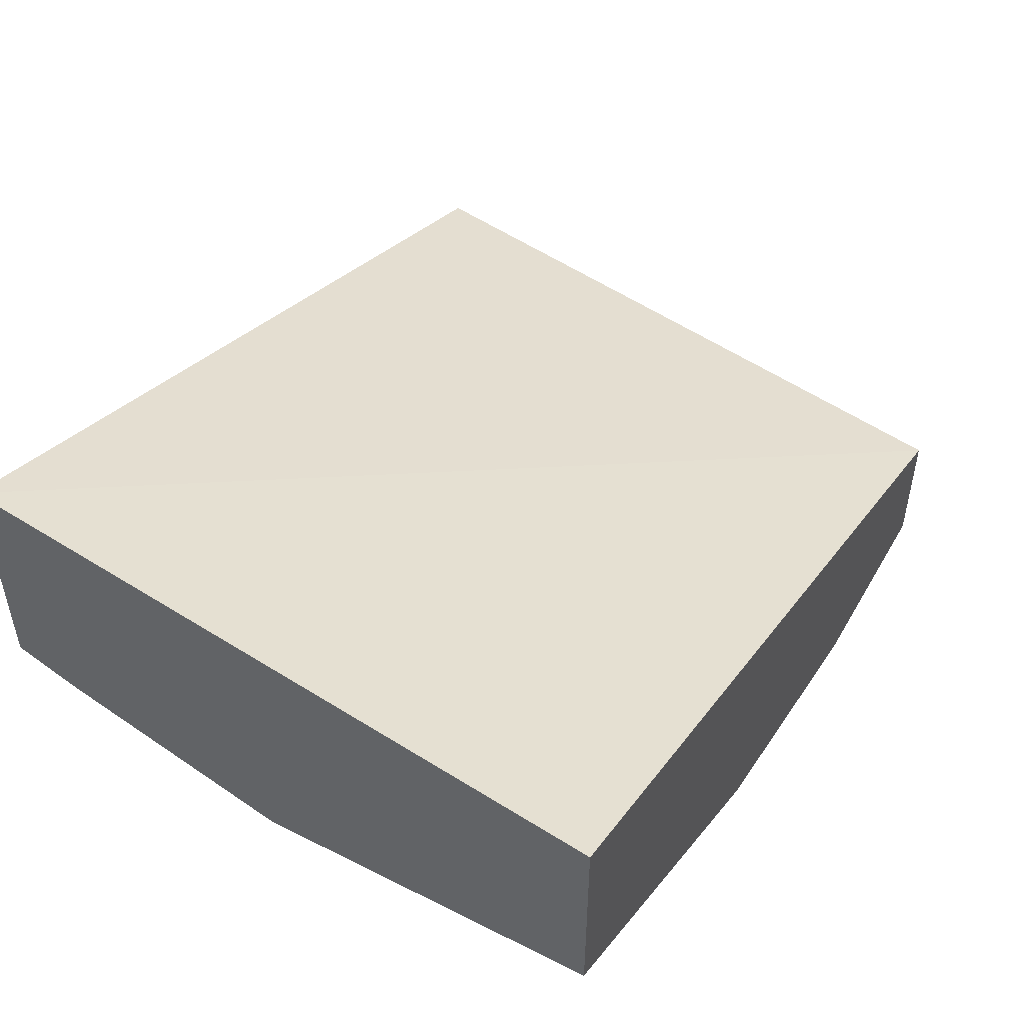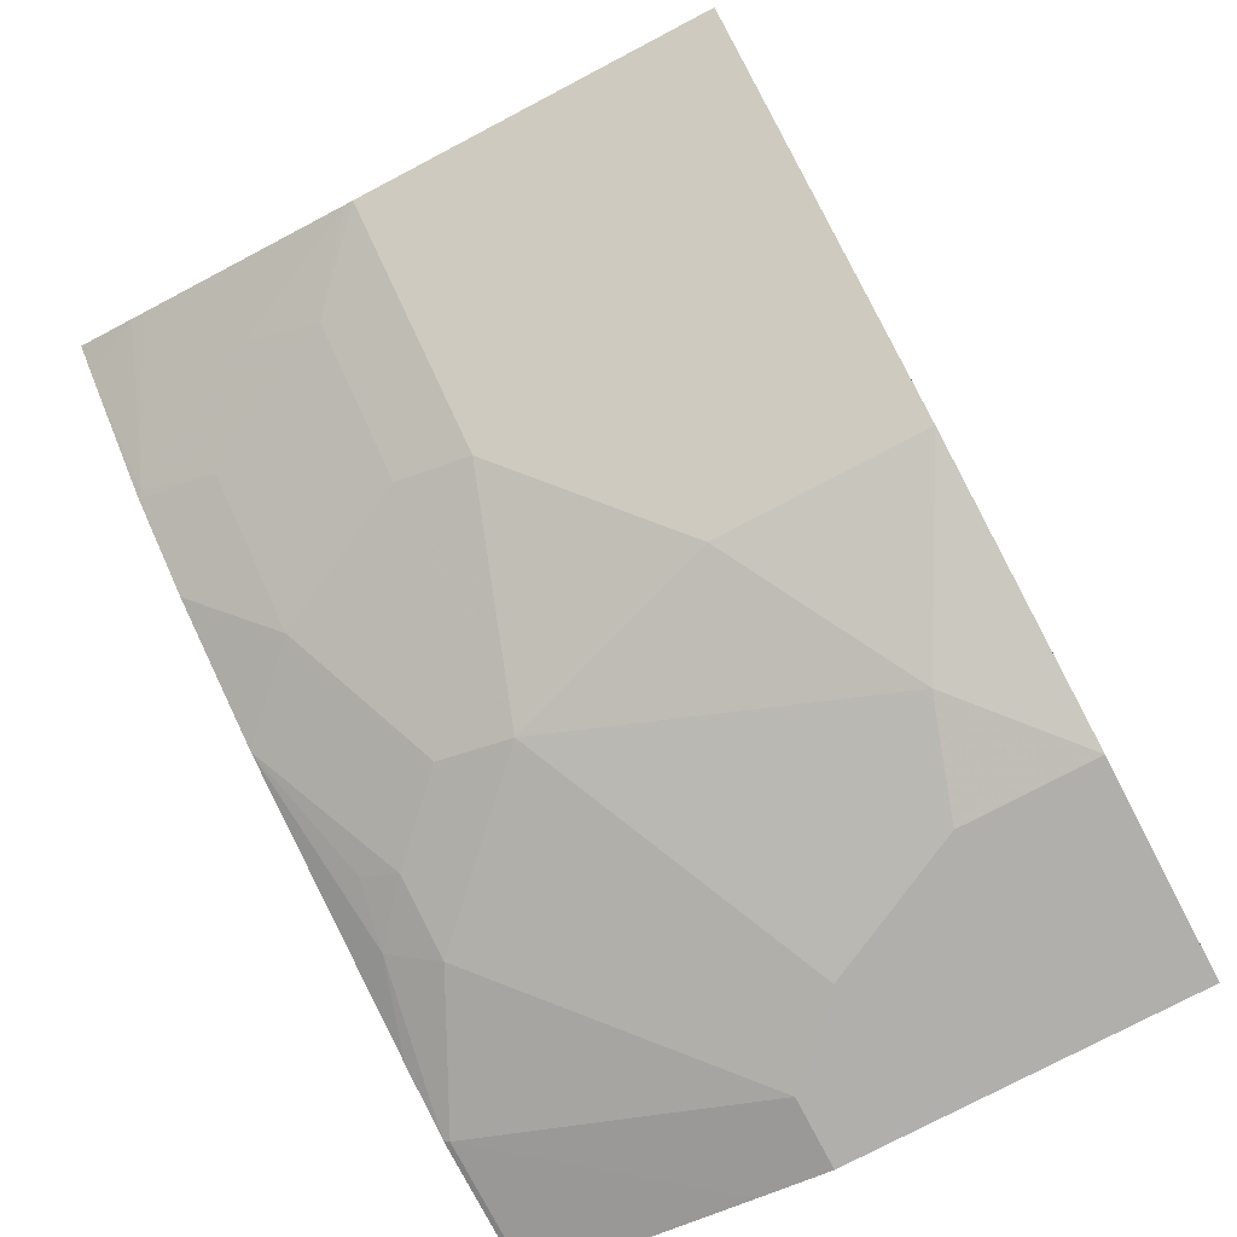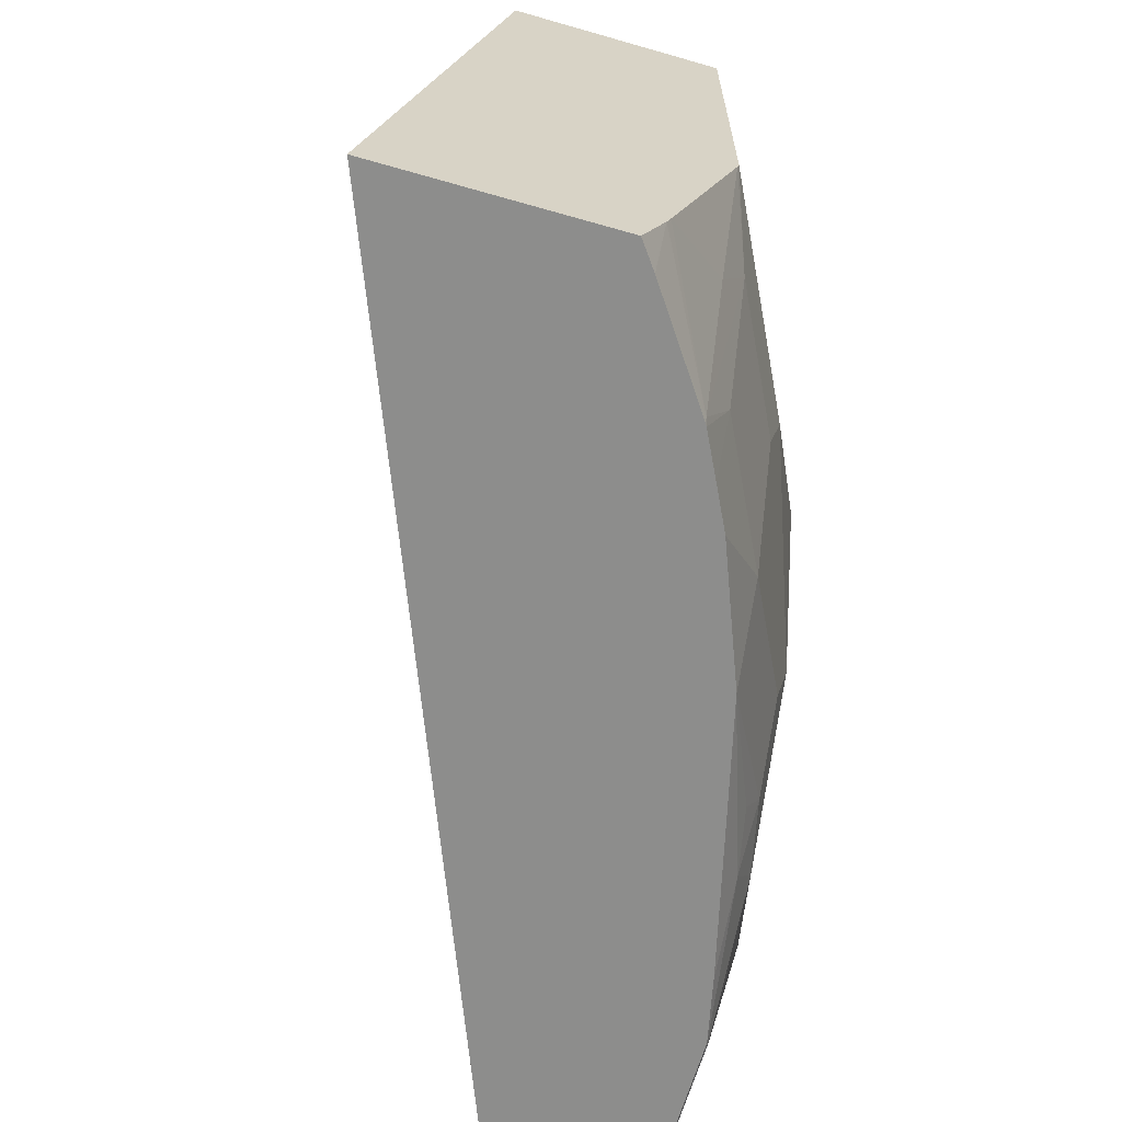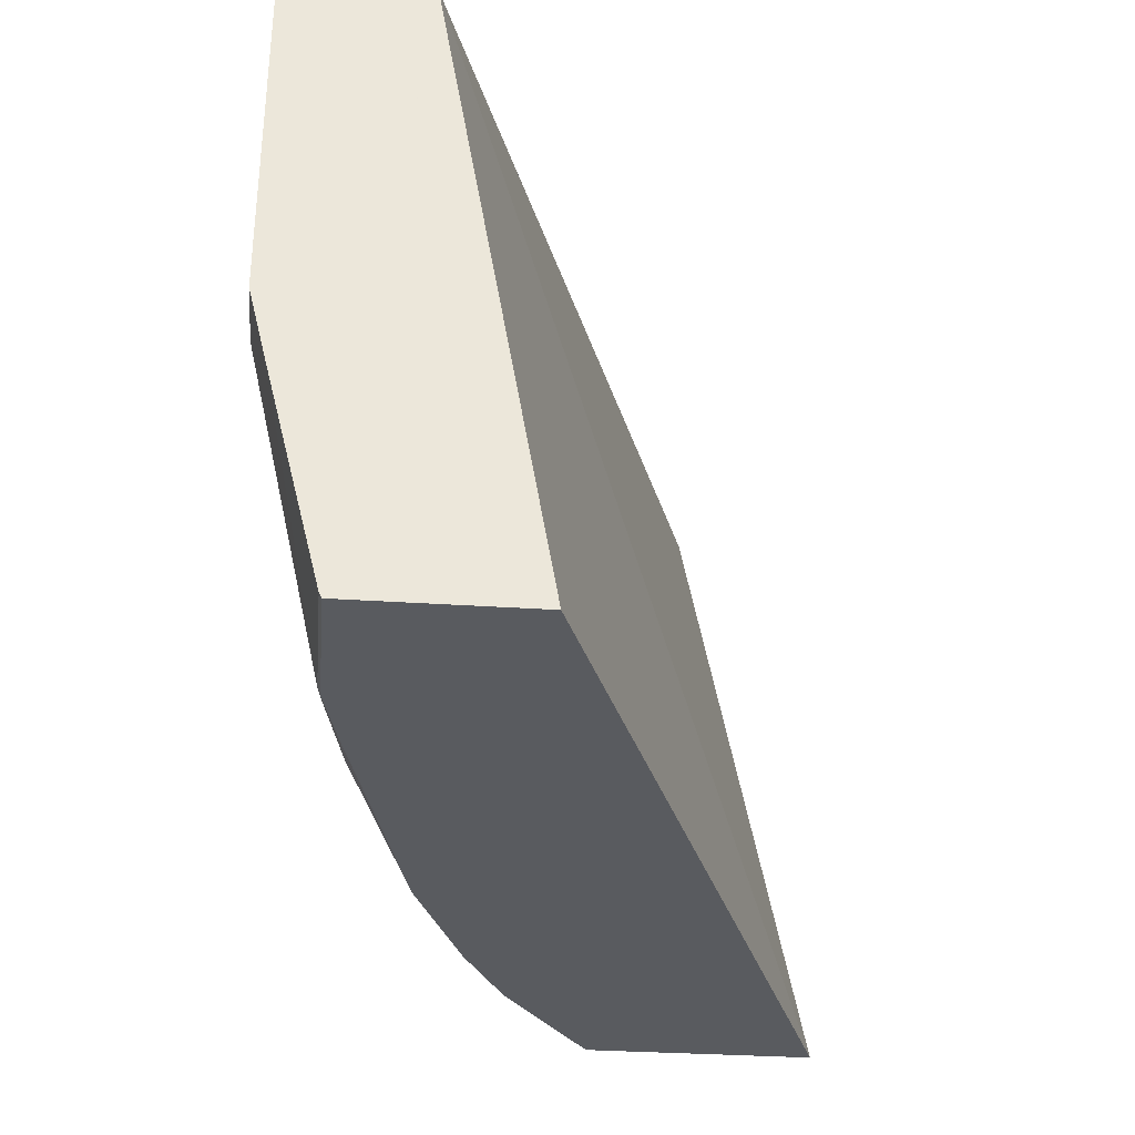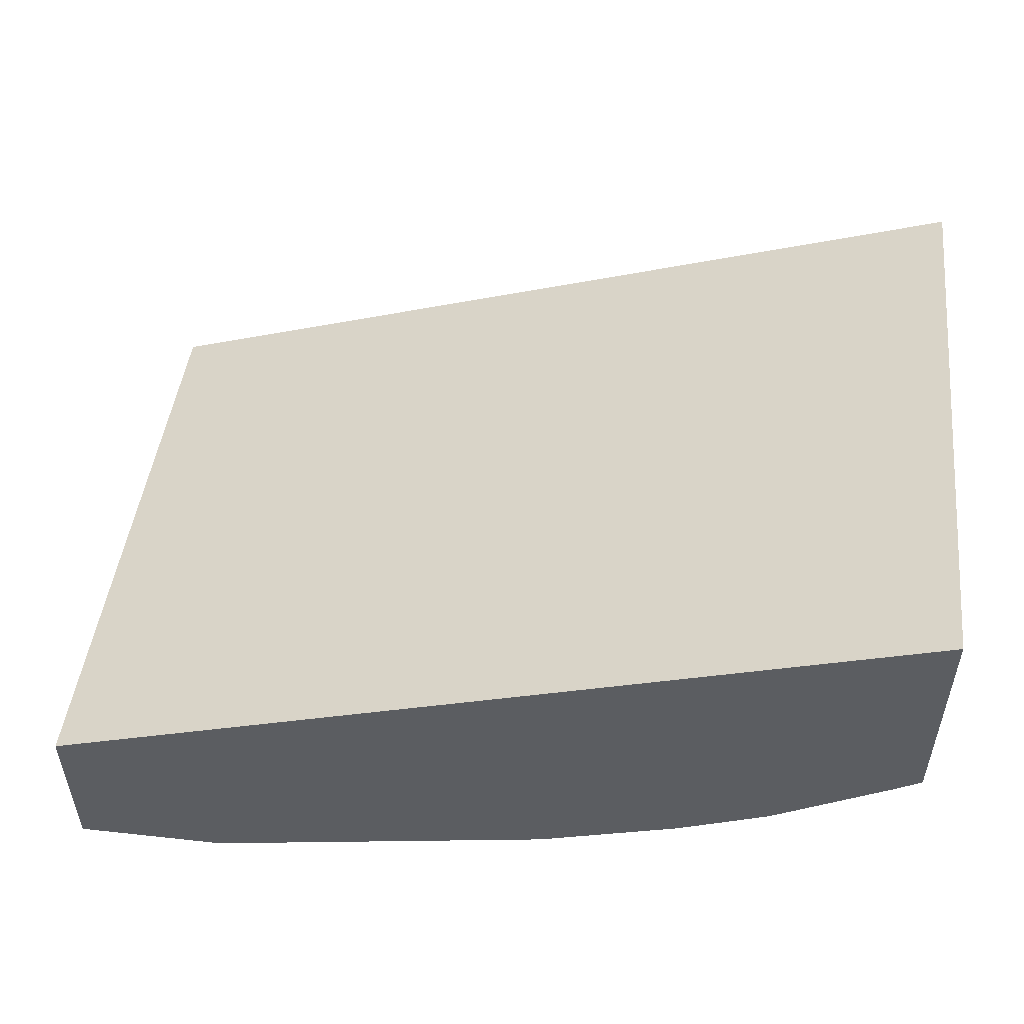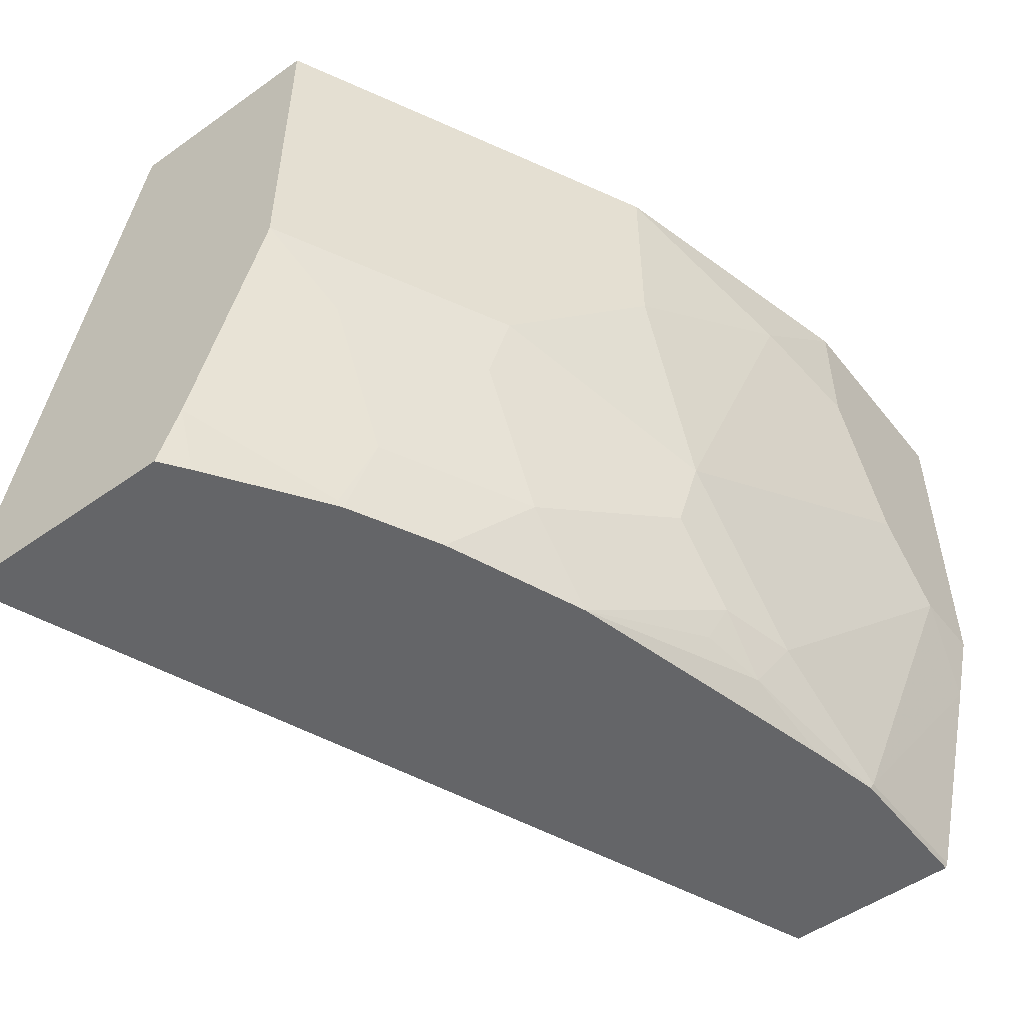
<metadata>
{"format":"obj","ext":"obj","renderer":"f3d","projection":"perspective","resolution":1024,"background":"white","views":[{"elev":50.1,"azim":119.0,"up":"+Z"},{"elev":-78.3,"azim":117.6,"up":"+Z"},{"elev":-64.4,"azim":73.9,"up":"+Y"},{"elev":-32.7,"azim":-95.3,"up":"+Y"},{"elev":53.7,"azim":6.7,"up":"+Z"},{"elev":-51.6,"azim":127.4,"up":"+Y"}]}
</metadata>
<code>
v 0.4626 -0.04294 -0.5834
v 0.4626 -0.3817 -0.5175
v 0.4626 -0.04294 -0.697
v -0.0001338 -0.04294 -0.7578
v 0.4626 -0.3817 -0.6434
v -0.0001338 -0.3817 -0.6995
v 0.4626 -0.2273 -0.697
v 0.3158 -0.04294 -0.7704
v -0.0001338 -0.04294 -0.8336
v 0.4626 -0.3513 -0.6559
v 0.4484 -0.3817 -0.6539
v -0.0001338 -0.3817 -0.7943
v 0.4626 -0.2314 -0.696
v 0.4215 -0.2652 -0.7104
v 0.3915 -0.2273 -0.7325
v 0.3158 -0.1516 -0.7704
v 0.2652 -0.04294 -0.7957
v -0.0001338 -0.2273 -0.8336
v 0.1137 -0.04294 -0.8336
v 0.4626 -0.345 -0.6581
v 0.3915 -0.3789 -0.6947
v 0.3902 -0.3817 -0.6944
v -0.0001338 -0.379 -0.7956
v 0.07718 -0.3817 -0.7943
v 0.4294 -0.3031 -0.6947
v 0.3836 -0.341 -0.7104
v 0.3457 -0.2652 -0.7483
v 0.341 -0.2273 -0.7578
v 0.2652 -0.1516 -0.7957
v 0.1705 -0.09474 -0.8241
v -0.0001338 -0.2275 -0.8336
v 0.03791 -0.2273 -0.8336
v 0.1137 -0.1137 -0.8336
v 0.3883 -0.3817 -0.6956
v -0.0001338 -0.3789 -0.7957
v 0.07583 -0.3789 -0.7957
v 0.1516 -0.341 -0.7957
v 0.1642 -0.3663 -0.7831
v 0.1151 -0.3817 -0.7859
v 0.3647 -0.3817 -0.7075
v 0.3413 -0.3817 -0.7192
v 0.3078 -0.341 -0.7483
v 0.2274 -0.2652 -0.7957
v -0.0001338 -0.2644 -0.8245
v 0.07583 -0.1895 -0.8336
v 0.1942 -0.341 -0.7862
v 0.1989 -0.36 -0.7768
v 0.2672 -0.3817 -0.7483
v 0.232 -0.3031 -0.7862
f 26 34 40
f 21 22 34
f 21 34 26
f 23 35 36
f 24 36 37
f 24 37 38
f 24 38 39
f 20 21 25
f 23 36 24
f 19 30 33
f 14 27 15
f 17 30 19
f 17 29 30
f 15 29 16
f 15 28 29
f 15 27 28
f 14 42 27
f 14 26 42
f 14 21 26
f 26 40 41
f 18 32 31
f 26 41 42
f 41 48 42
f 27 43 28
f 14 25 21
f 46 48 47
f 43 49 46
f 42 49 43
f 42 46 49
f 42 48 46
f 38 48 39
f 38 47 48
f 38 46 47
f 27 42 43
f 37 45 43
f 35 44 36
f 33 43 45
f 32 36 44
f 32 37 36
f 32 45 37
f 31 32 44
f 30 43 33
f 29 43 30
f 28 43 29
f 37 43 46
f 13 25 14
f 37 46 38
f 12 23 24
f 2 40 34
f 2 41 40
f 2 48 41
f 2 39 48
f 2 24 39
f 2 12 24
f 2 6 12
f 2 4 6
f 1 4 2
f 2 34 22
f 1 9 4
f 1 19 9
f 1 17 19
f 1 8 17
f 1 3 8
f 1 7 3
f 1 13 7
f 1 10 20
f 1 5 10
f 1 2 5
f 13 20 25
f 2 22 11
f 1 20 13
f 3 7 16
f 2 11 5
f 11 22 21
f 10 21 20
f 9 32 18
f 9 45 32
f 9 33 45
f 9 19 33
f 8 29 17
f 8 16 29
f 7 15 16
f 10 11 21
f 7 13 14
f 7 14 15
f 4 9 18
f 4 31 44
f 4 44 35
f 4 18 31
f 4 23 12
f 4 12 6
f 5 11 10
f 4 35 23
f 3 16 8

</code>
